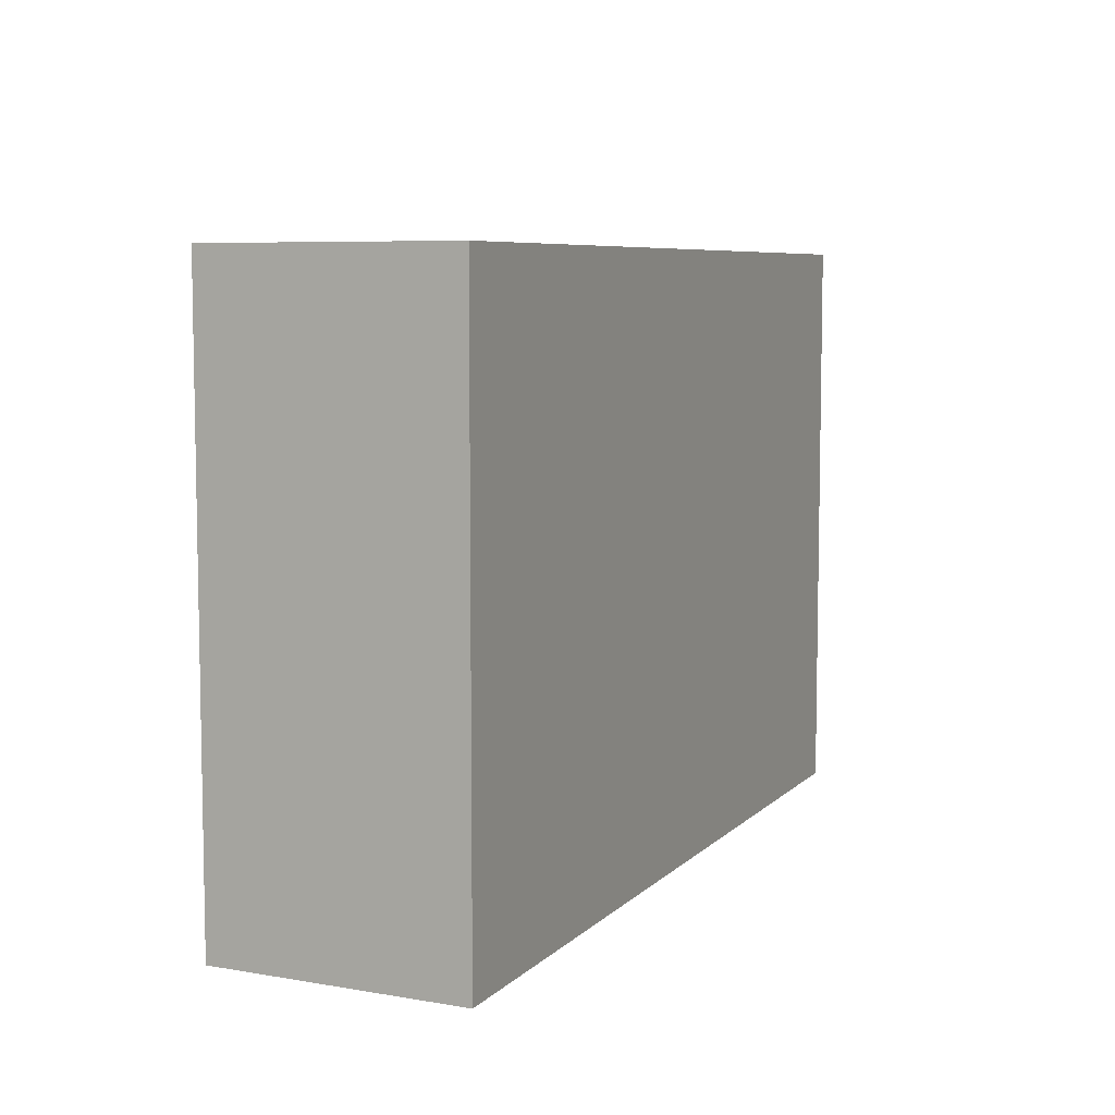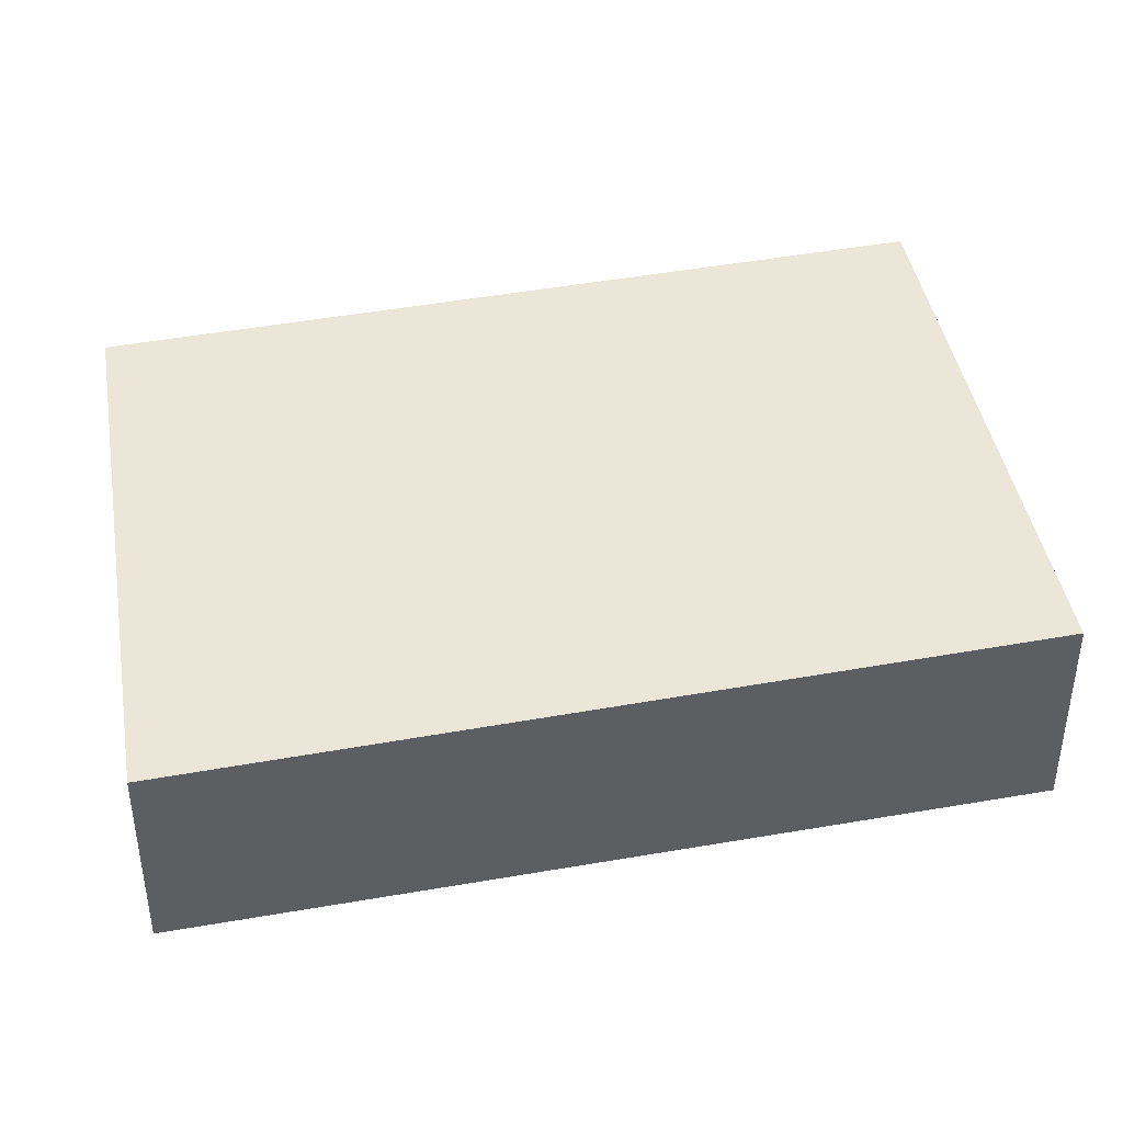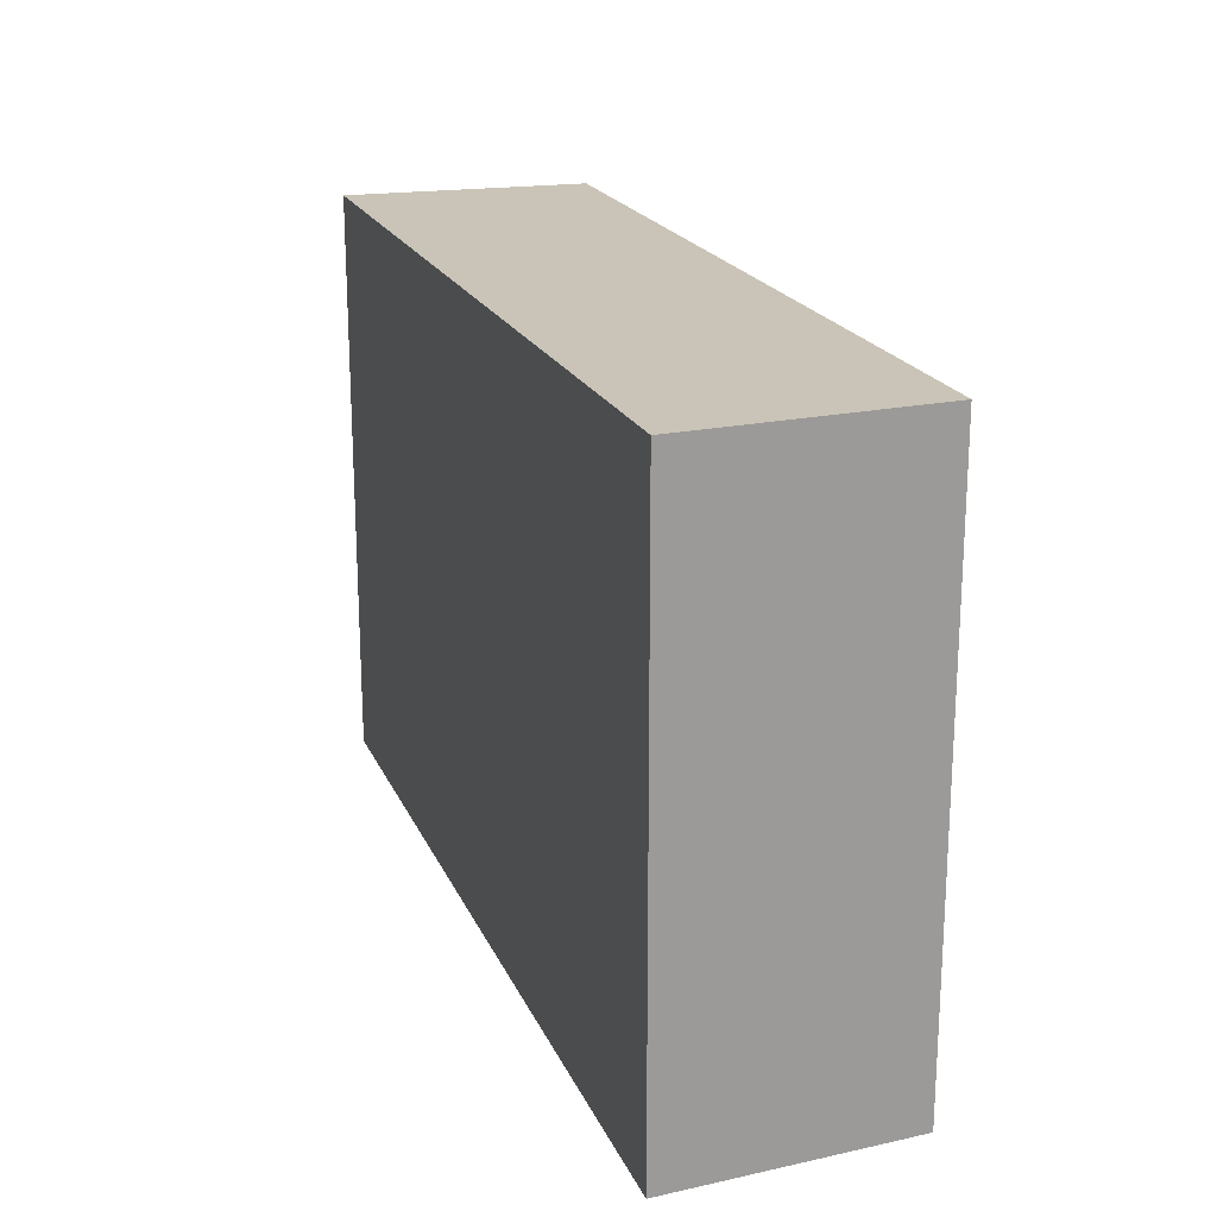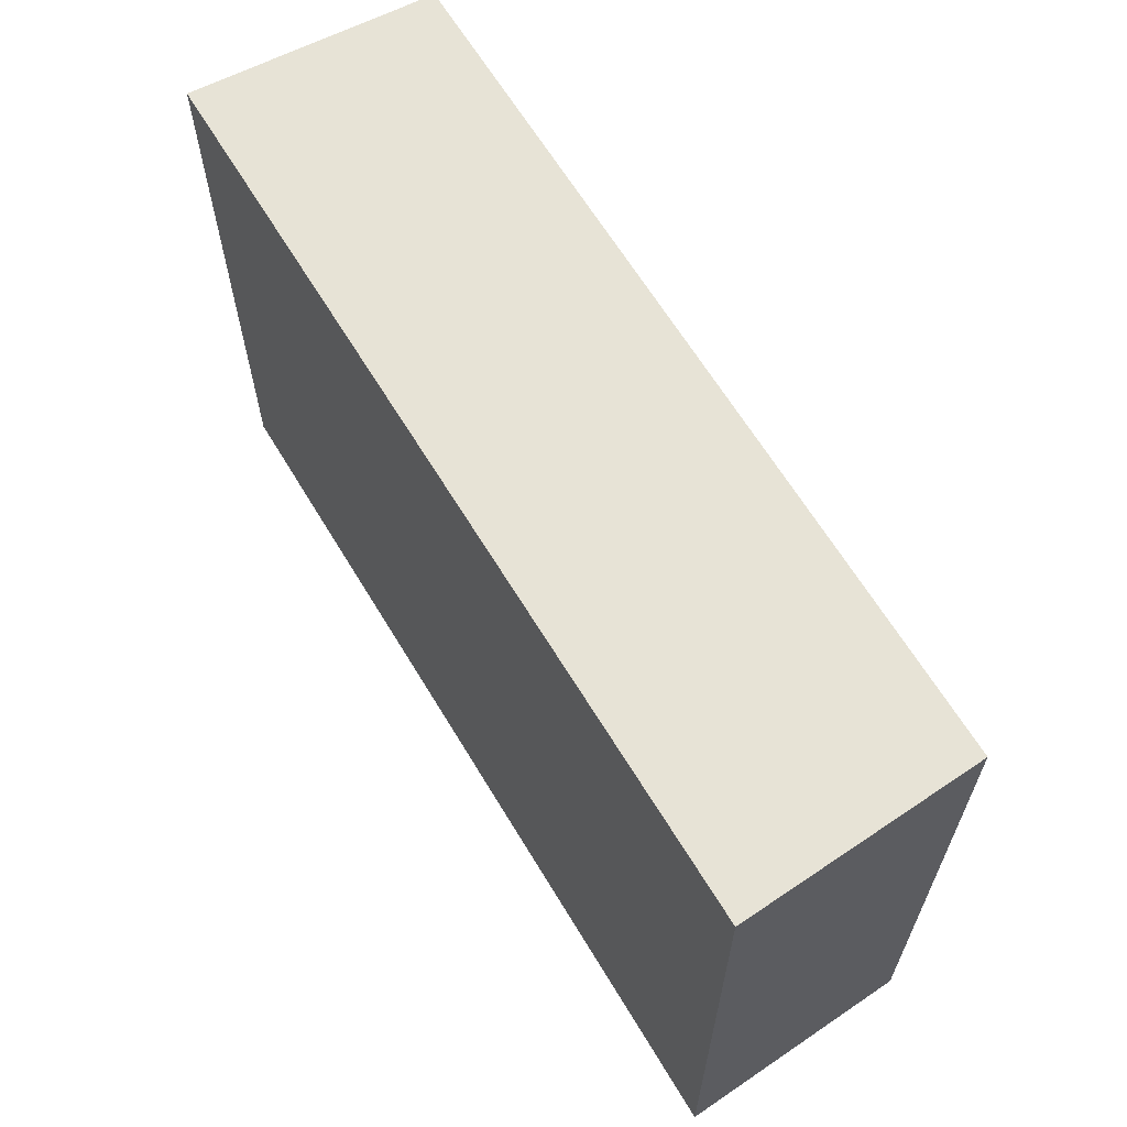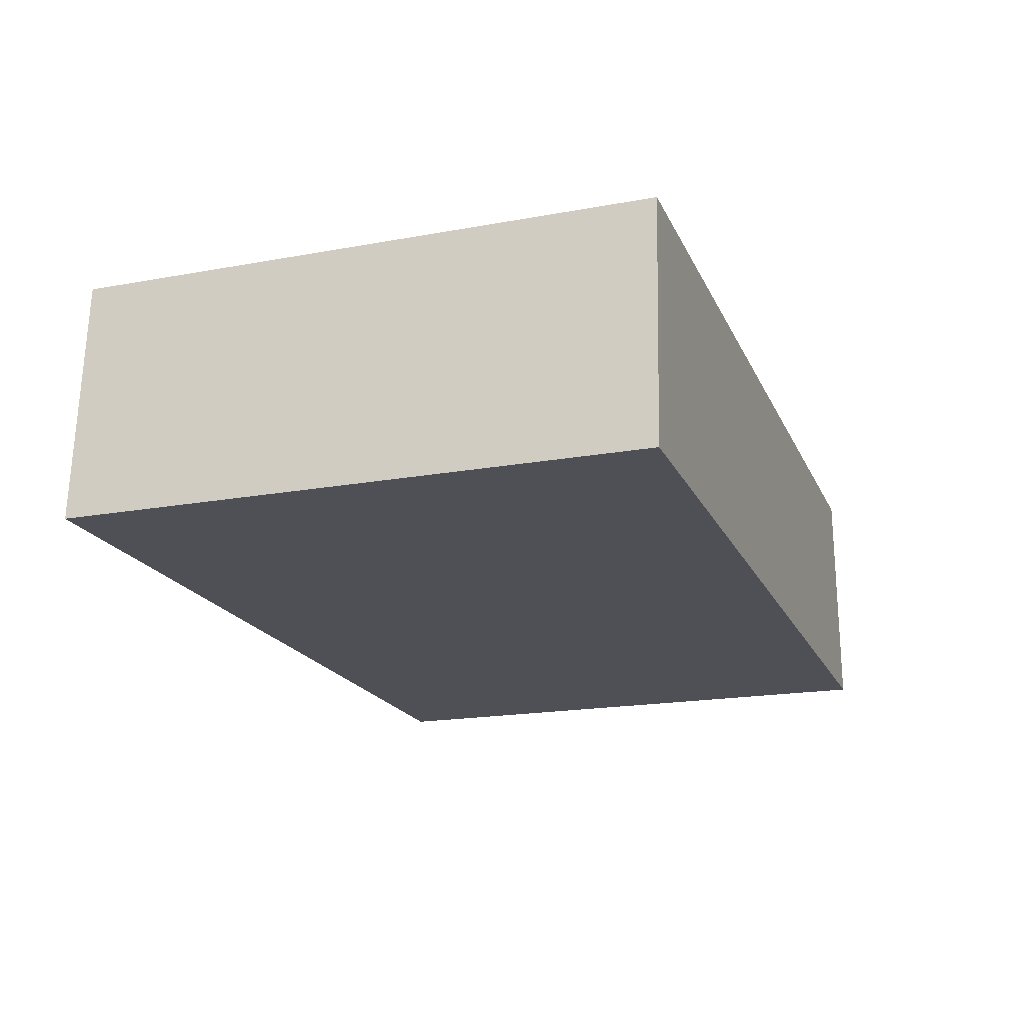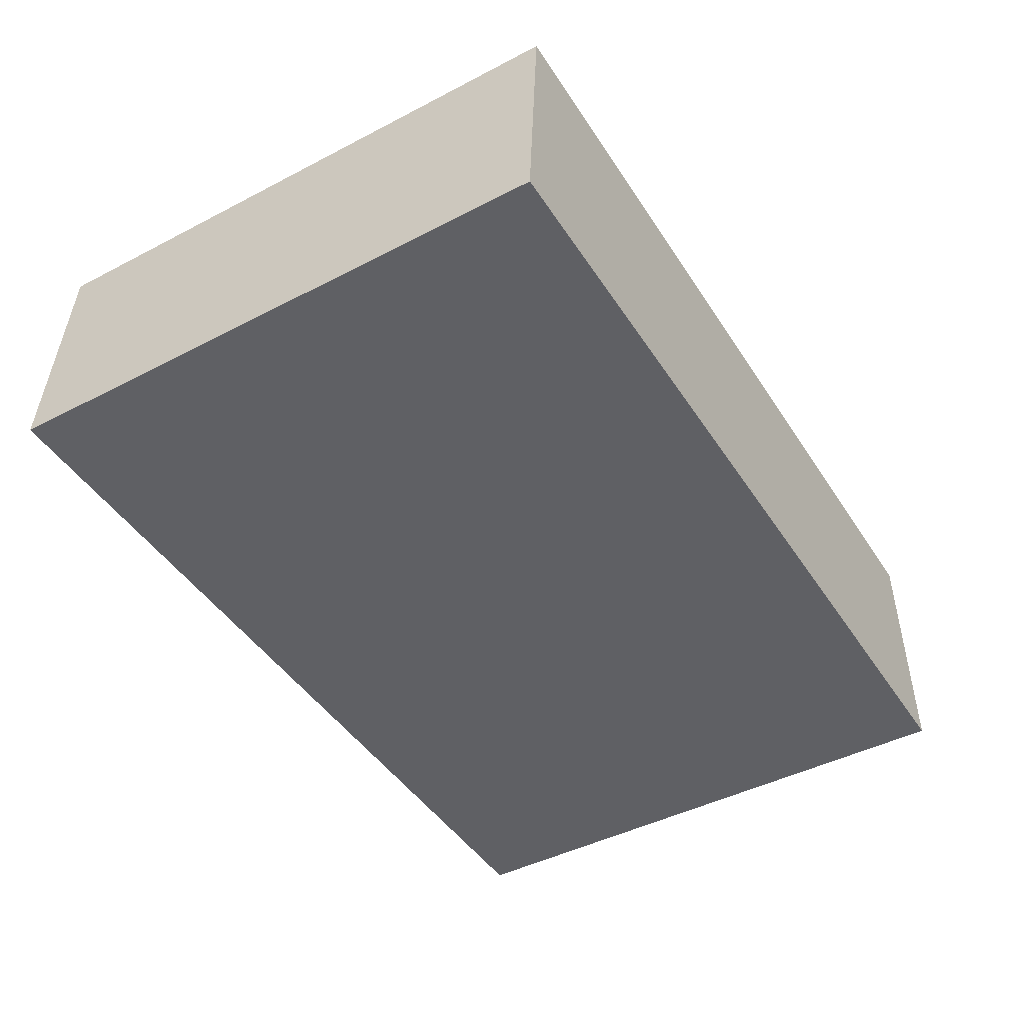
<metadata>
{"format":"obj","ext":"obj","renderer":"f3d","projection":"perspective","resolution":1024,"background":"white","views":[{"elev":7.0,"azim":112.7,"up":"+Y"},{"elev":47.4,"azim":-10.4,"up":"+Z"},{"elev":20.0,"azim":-109.2,"up":"+Y"},{"elev":62.7,"azim":-121.5,"up":"+Y"},{"elev":-18.7,"azim":109.3,"up":"+Z"},{"elev":-44.7,"azim":121.1,"up":"+Z"}]}
</metadata>
<code>
v  0 3.626 2.22e-16
v  5.529 3.626 1.595
v  5.629 3.626 0.059
v  0.074 3.626 1.491
v  5.529 -9.767e-17 1.595
v  5.629 -3.613e-18 0.059
v  0 0 0
v  0.074 -9.13e-17 1.491
g defaultobject
f 1 2 3
f 2 1 4
f 5 3 2
f 3 5 6
f 6 1 3
f 1 6 7
f 7 4 1
f 4 7 8
f 8 2 4
f 2 8 5
f 5 7 6
f 7 5 8

</code>
